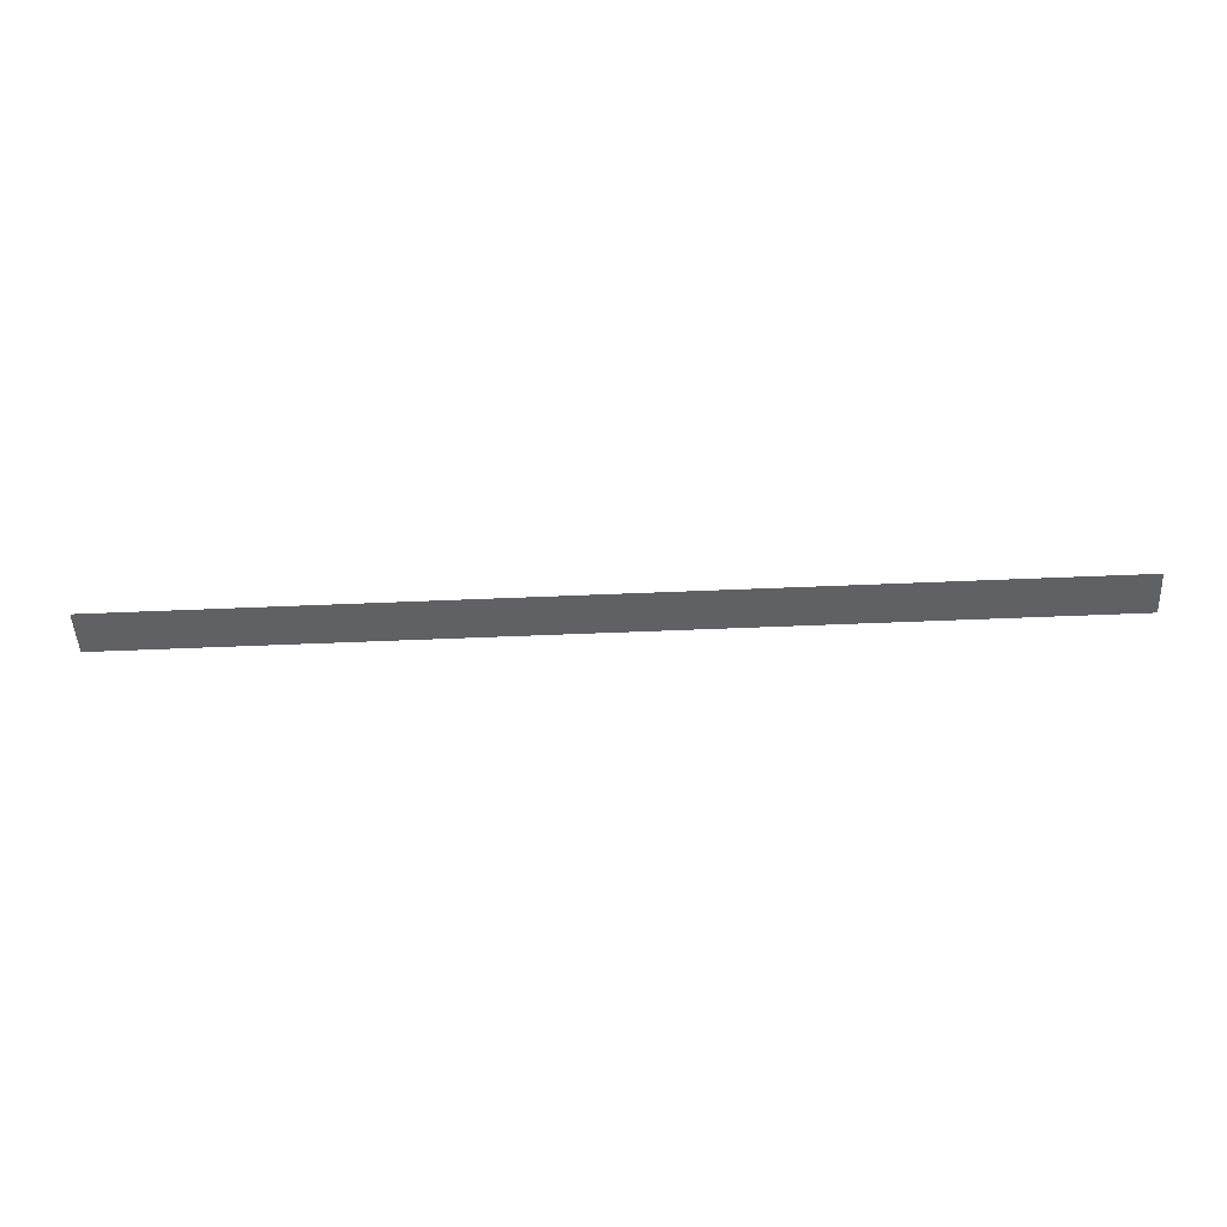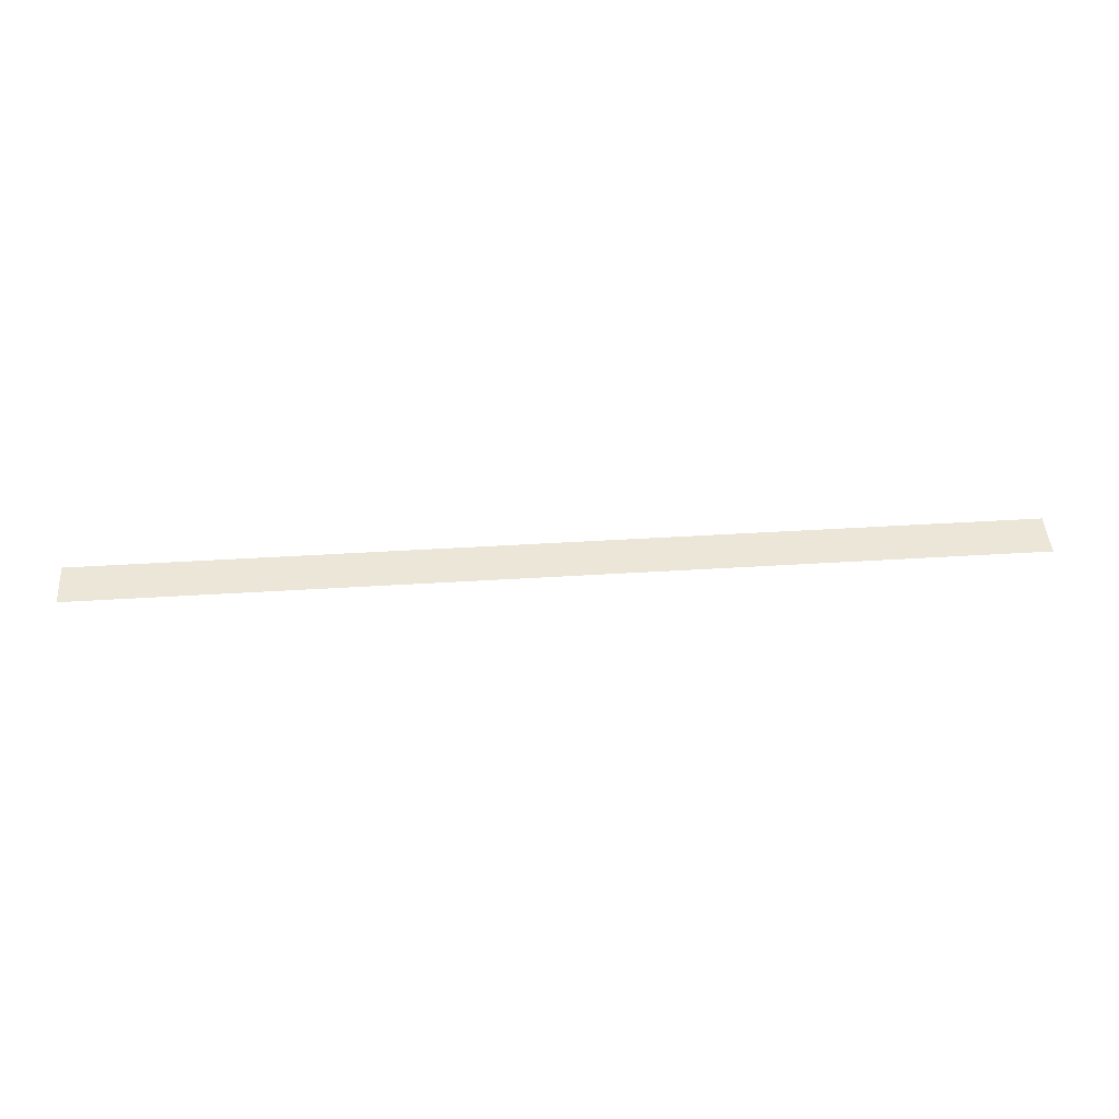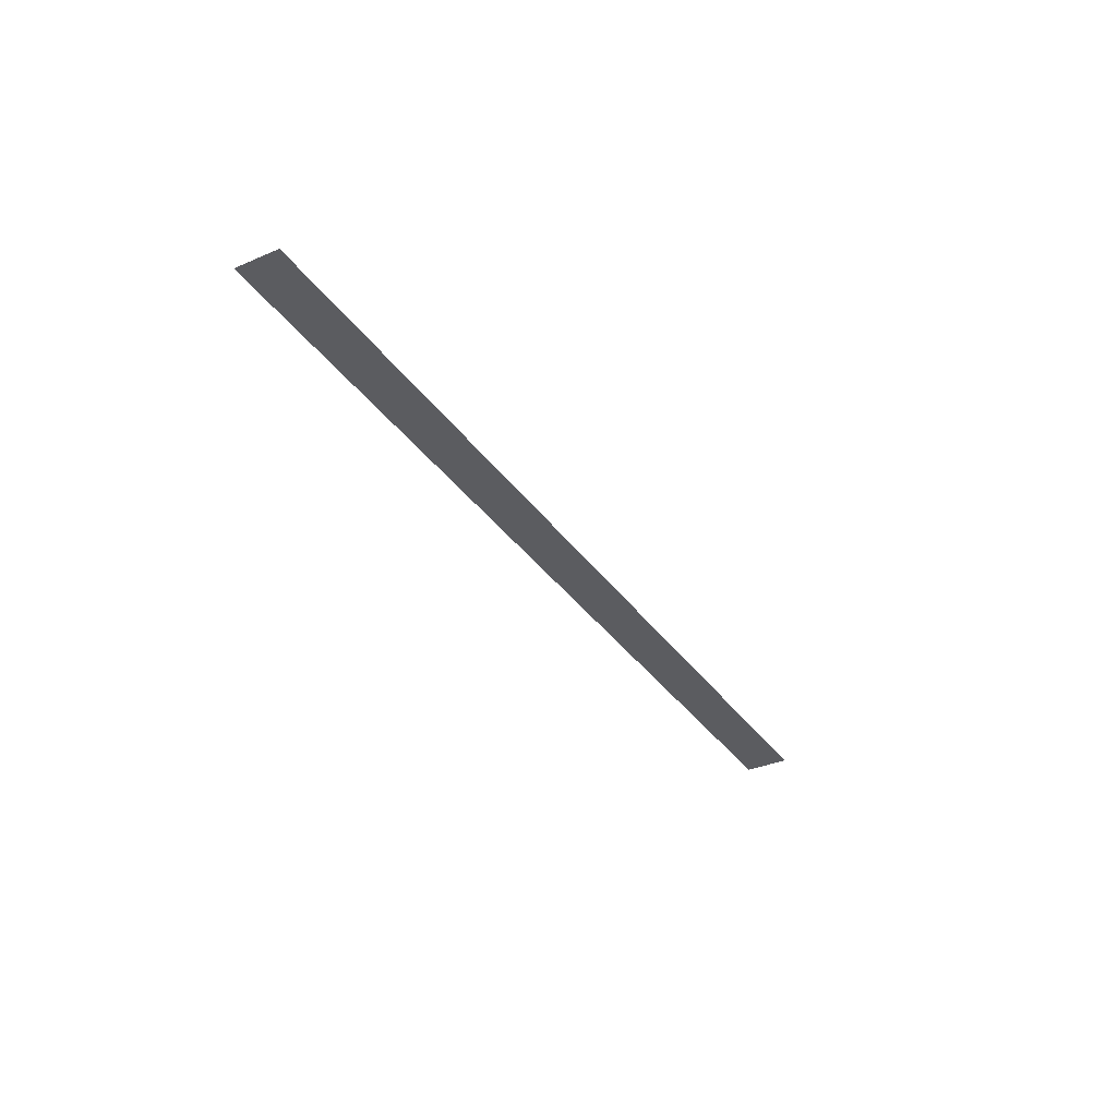
<metadata>
{"format":"obj","ext":"obj","renderer":"f3d","projection":"perspective","resolution":1024,"background":"white","views":[{"elev":-48.9,"azim":-177.2,"up":"+Y"},{"elev":46.5,"azim":176.0,"up":"+Y"},{"elev":-34.8,"azim":119.9,"up":"+Y"}]}
</metadata>
<code>
v 139.2 -32.03 -76.94
v 139.2 -32.03 -77.83
v 158.1 -32.03 -77.83
v 158.1 -32.03 -76.94
f 4 1 2
f 3 4 2

</code>
